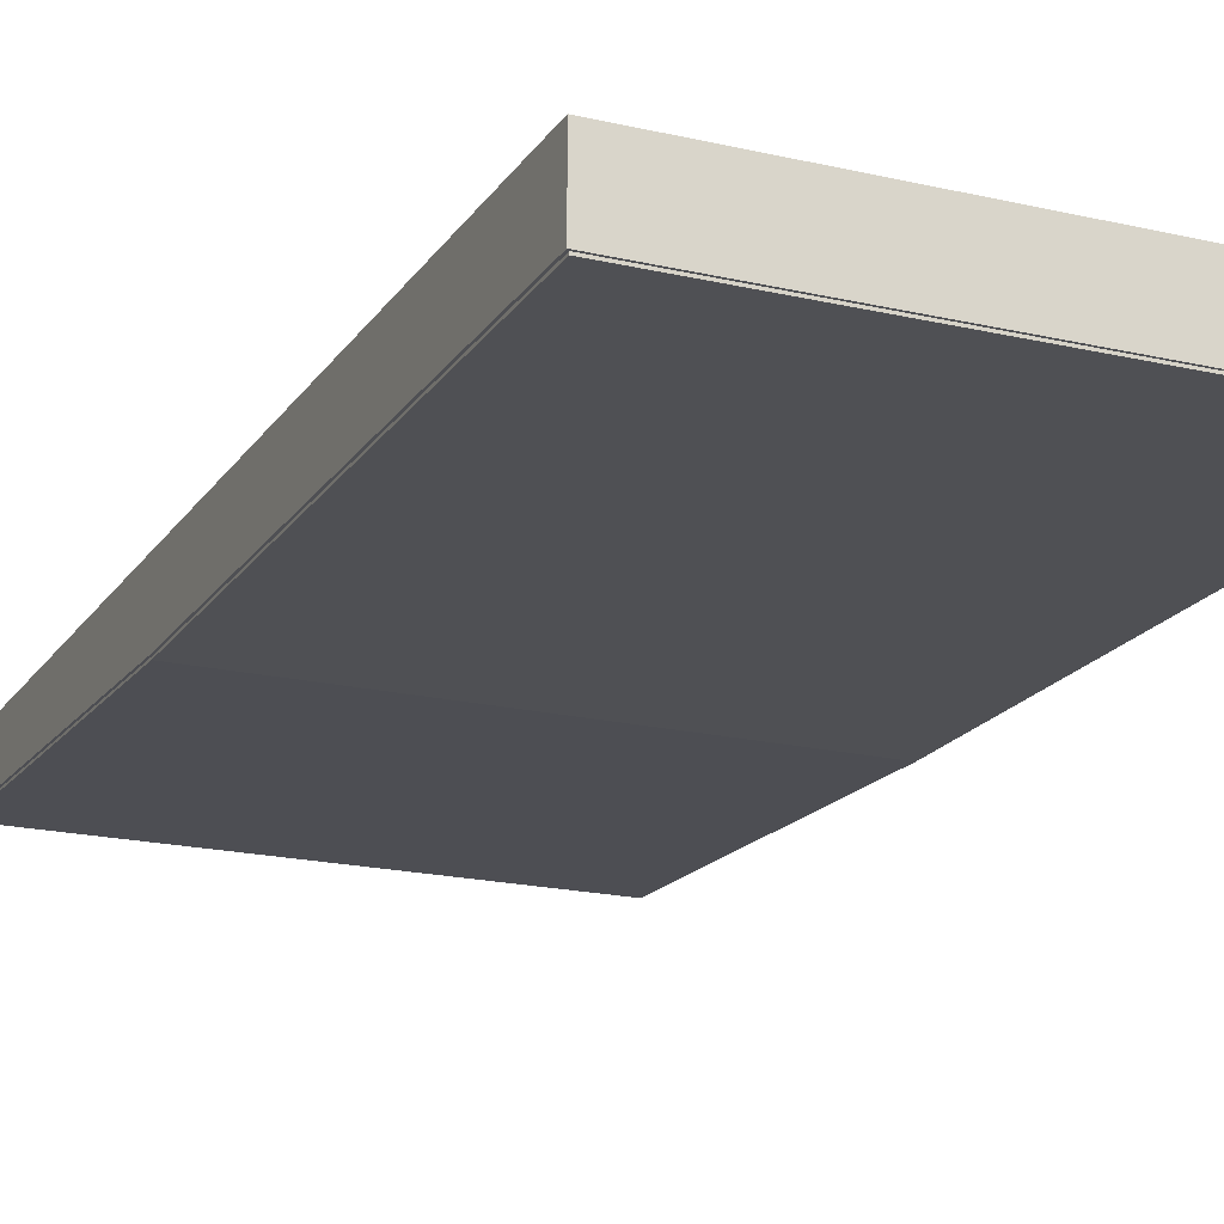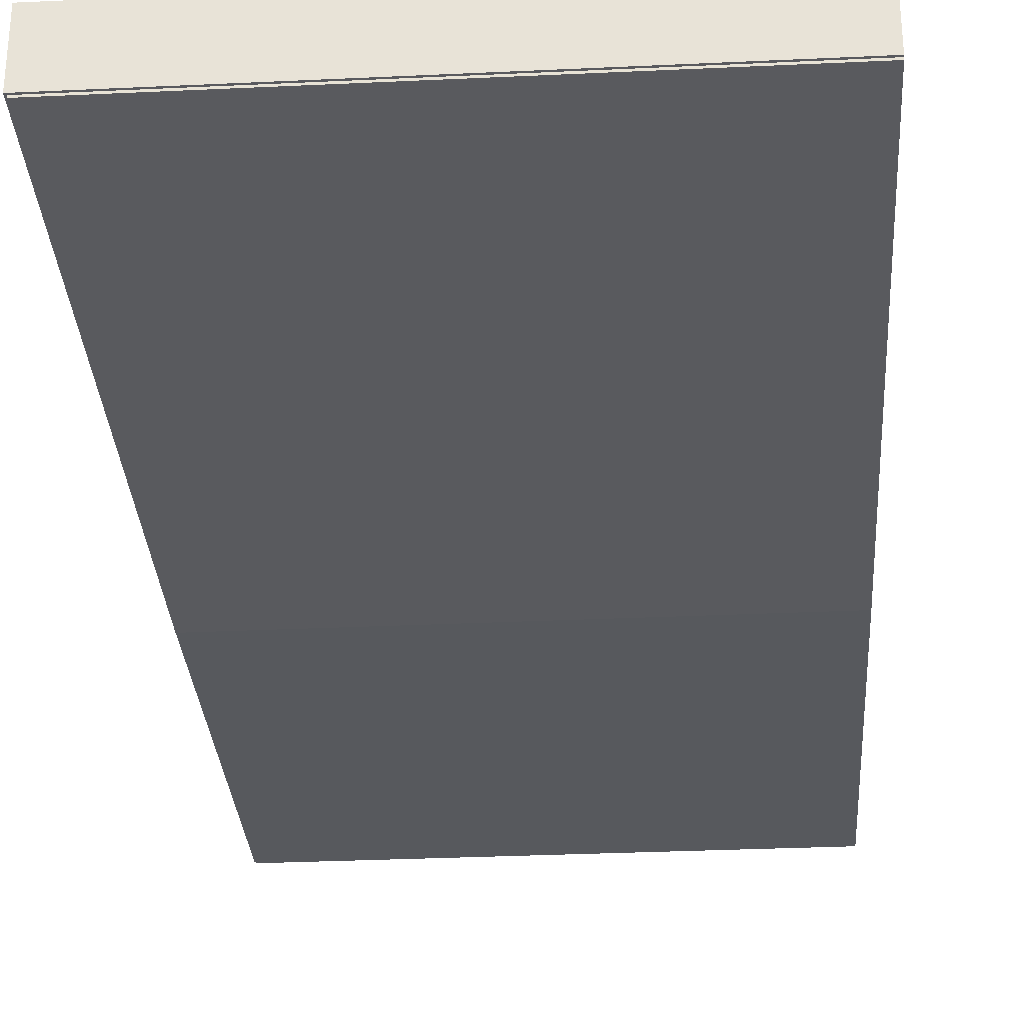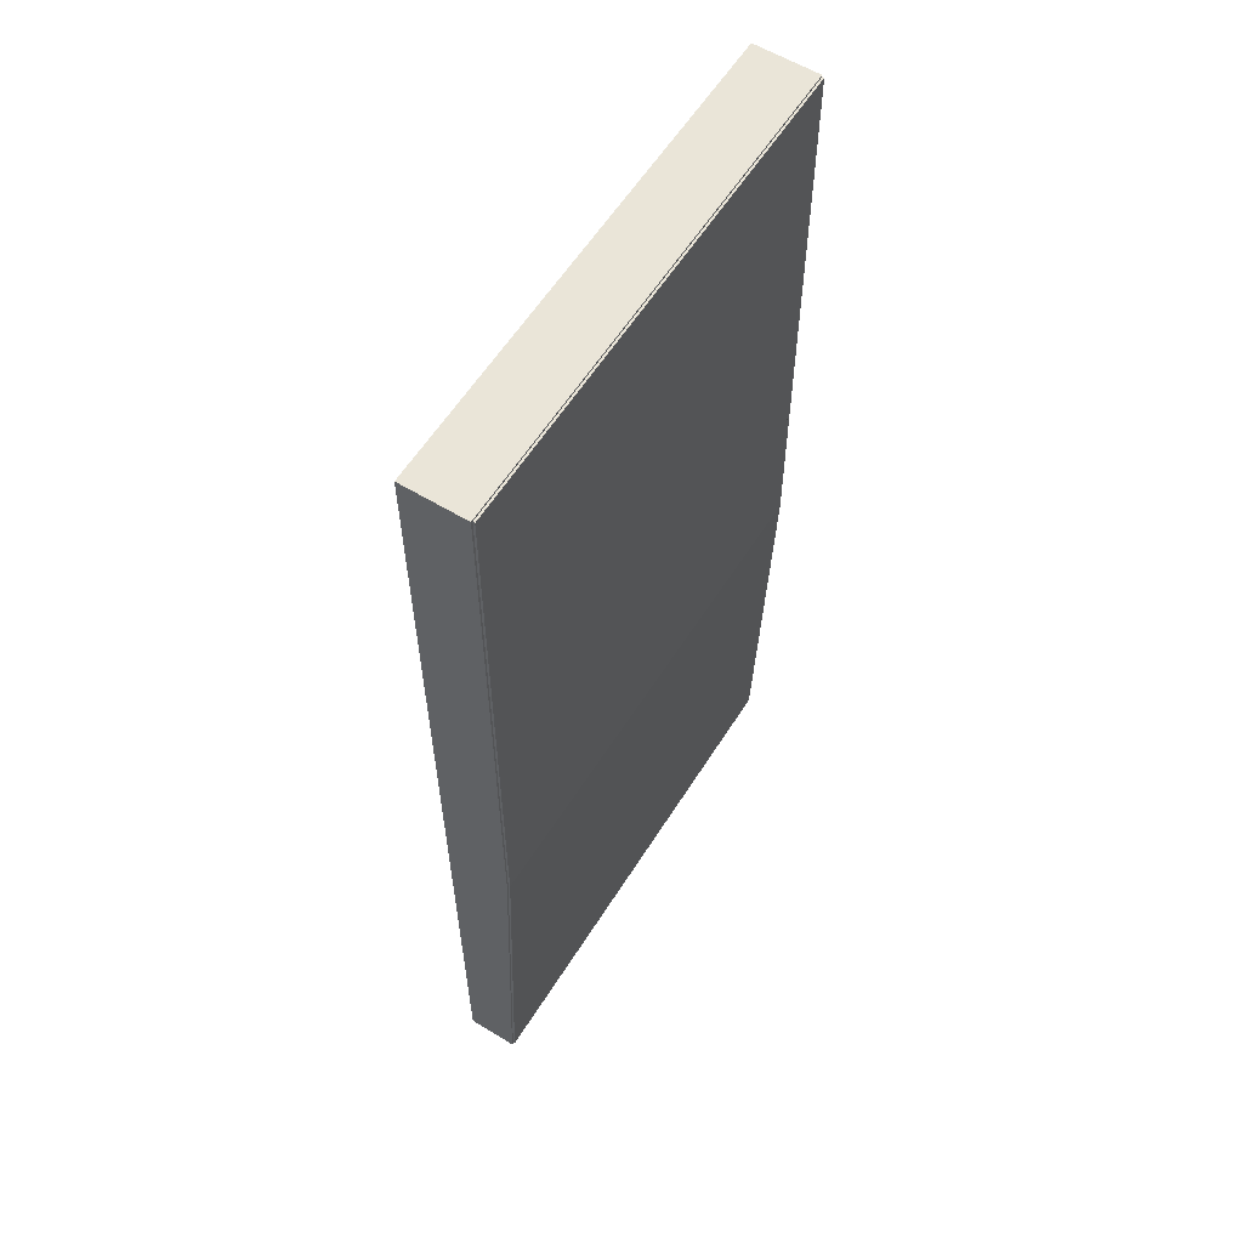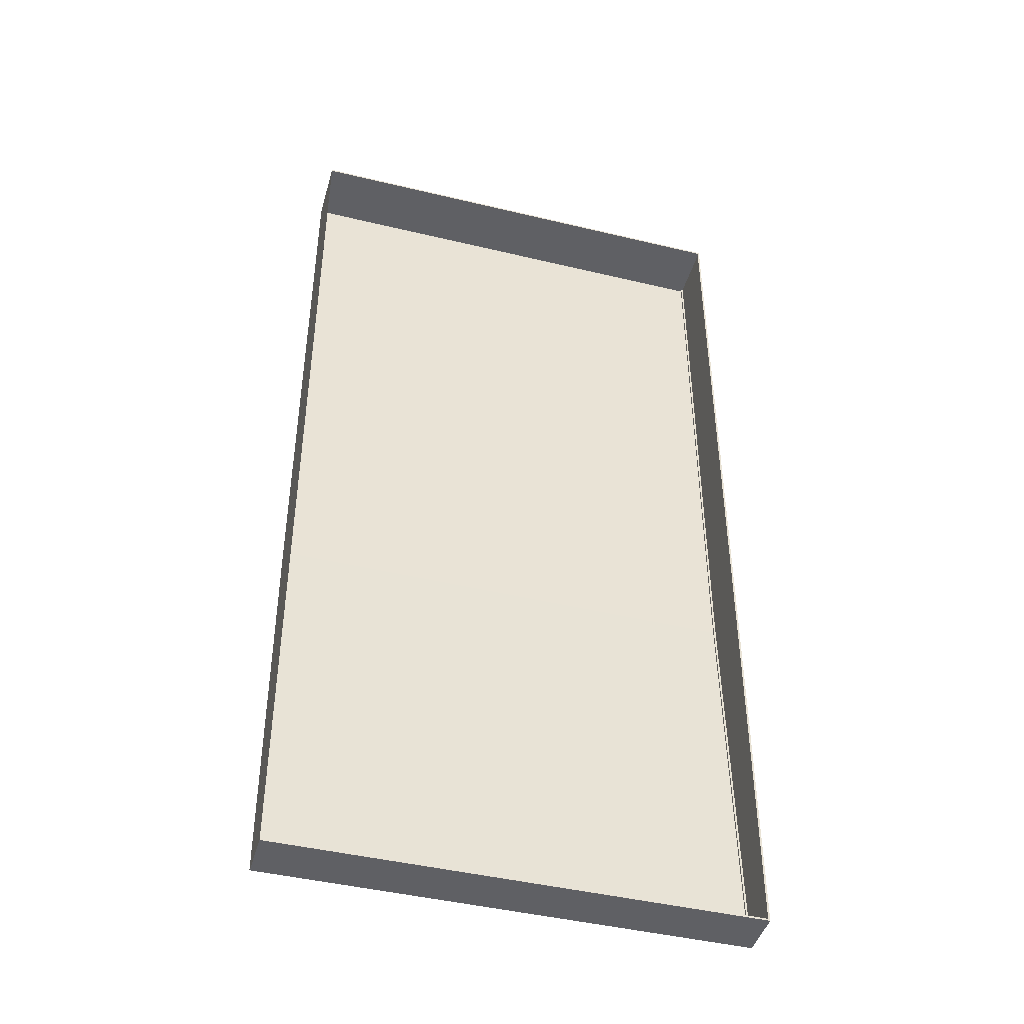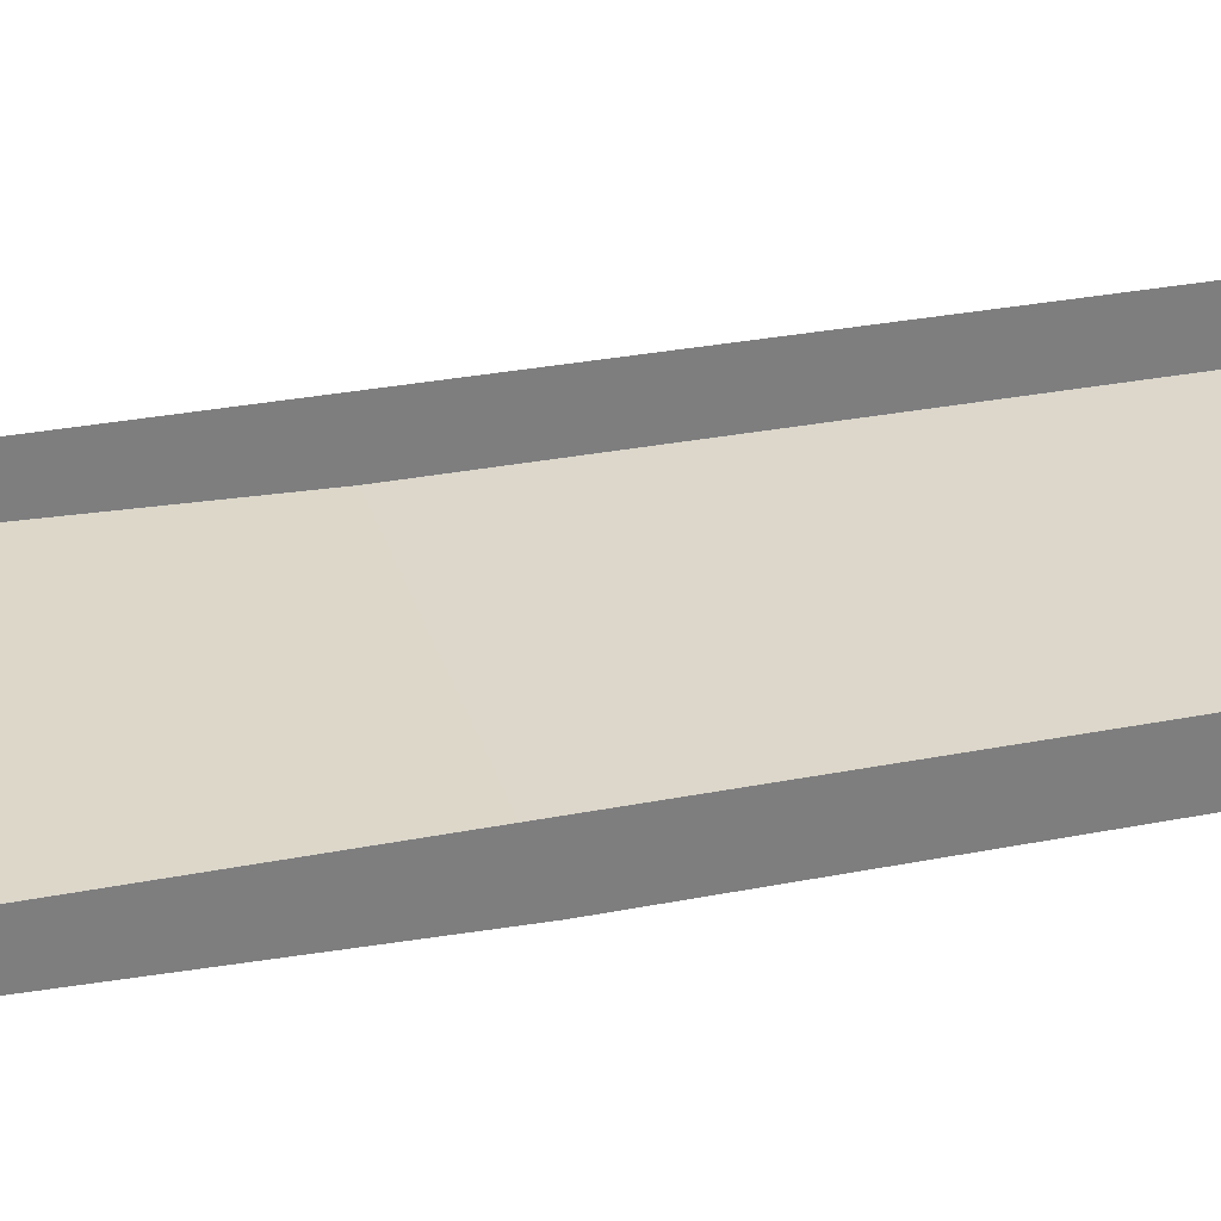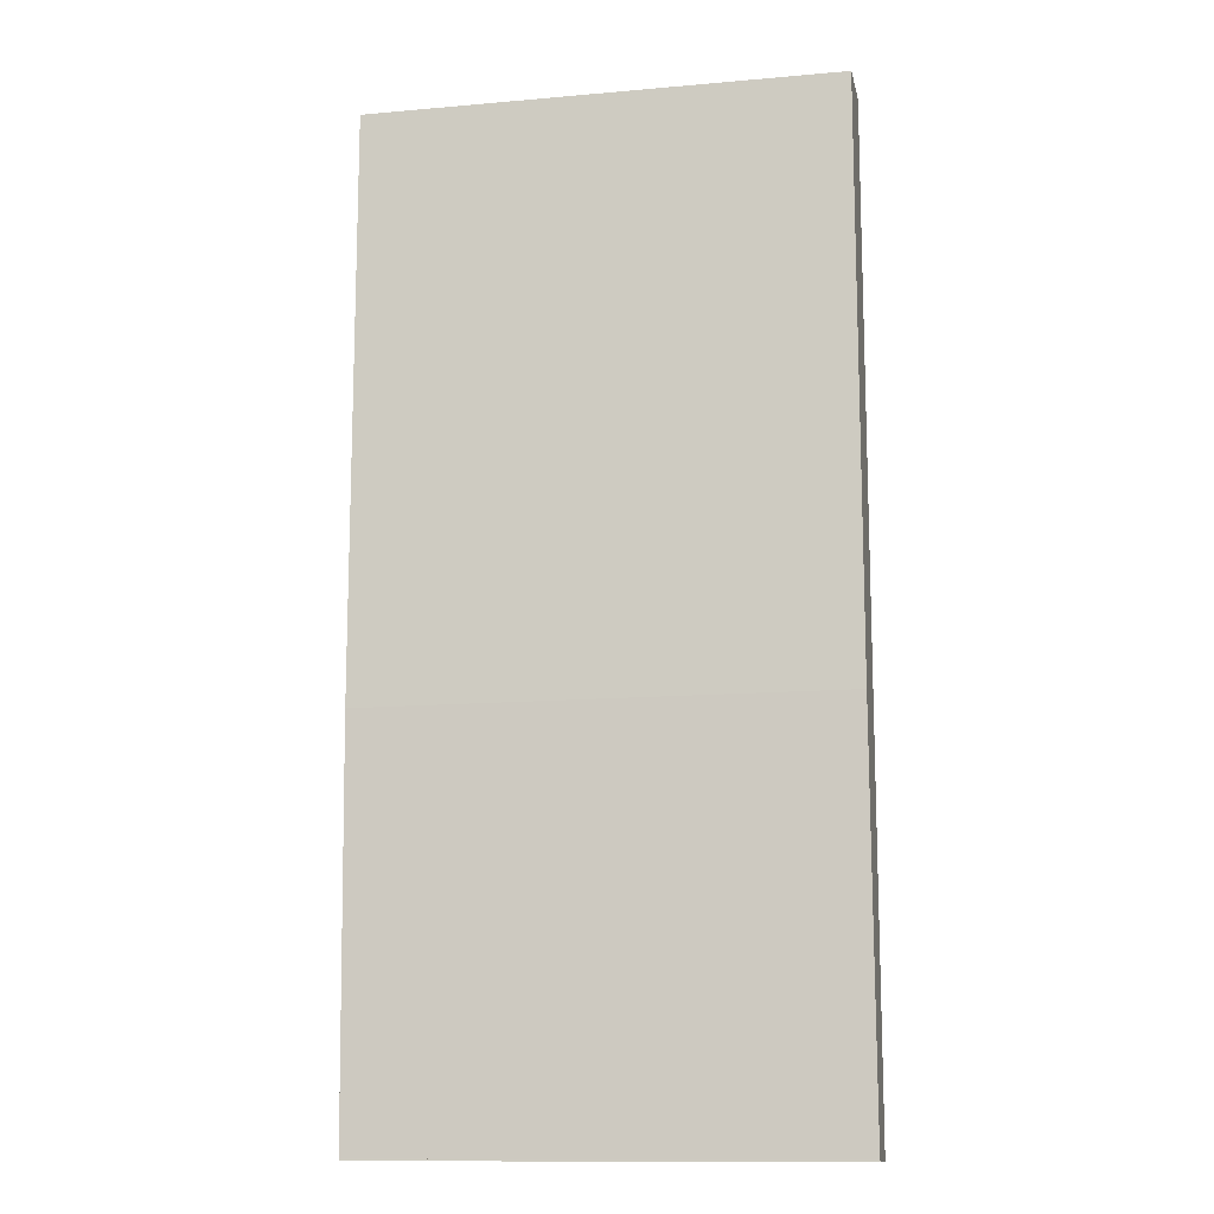
<metadata>
{"format":"obj","ext":"obj","renderer":"f3d","projection":"perspective","resolution":1024,"background":"white","views":[{"elev":-19.2,"azim":156.2,"up":"+Z"},{"elev":-31.4,"azim":-176.2,"up":"+Z"},{"elev":59.1,"azim":122.0,"up":"+Y"},{"elev":-44.3,"azim":-15.7,"up":"+Y"},{"elev":30.5,"azim":74.1,"up":"+Z"},{"elev":-12.7,"azim":-168.4,"up":"+Y"}]}
</metadata>
<code>
o Plane.001_Plane.004
v -125 -9 13.45
v -125 96.5 9.848
v -125 -9 26.25
v -125 96.5 26.25
v -125 250 9.848
v -125 250 26.25
v -125 -8.5 26.25
v -125 -8.5 13.45
v -125 97 9.848
v -125 97 26.25
v -125 250.5 9.848
v -125 250.5 26.25
v -125 -9 26.25
v -125 -9 13.45
v -125 -8.5 26.25
v -125 -8.5 13.45
v 0 -9 13.45
v 0 96.5 9.848
v 0 -9 26.25
v 0 96.5 26.25
v 0 250 9.848
v 0 250 26.25
v -125 -9 13.45
v -125 96.5 9.848
v -125 250 9.848
v 0 -9.009 12.95
v 0 96.49 9.348
v 0 250 9.348
v -125 -9.009 12.95
v -125 96.49 9.348
v -125 250 9.348
v 0.5 -9 26.25
v 0.5 -9 13.45
v 0.5 96.5 9.848
v 0.5 96.5 26.25
v 0.5 250 9.848
v 0.5 250 26.25
v 0 250.5 9.848
v 0.5 250.5 9.848
v 0 250.5 26.25
v 0.5 250.5 26.25
v -125 250 9.848
v -125 250 26.25
v -125 250.5 9.848
v -125 250.5 26.25
v 0 -9.5 26.25
v 0 -9.5 13.45
v 0.5 -9.5 26.25
v 0.5 -9.5 13.45
v -125 -9 26.25
v -125 -9 13.45
v -125 -9.5 26.25
v -125 -9.5 13.45
f 1 4 2
f 6 2 4
f 8 10 7
f 9 12 10
f 2 11 9
f 6 11 5
f 1 16 14
f 6 10 12
f 4 7 10
f 2 8 1
f 14 15 13
f 3 14 13
f 8 15 16
f 7 13 15
f 21 39 36
f 21 34 18
f 23 26 17
f 18 28 21
f 27 31 28
f 26 30 27
f 21 31 25
f 24 29 23
f 18 26 27
f 24 31 30
f 33 35 32
f 34 37 35
f 32 49 33
f 20 37 22
f 19 35 20
f 18 33 17
f 40 39 38
f 37 40 22
f 36 41 37
f 21 44 38
f 43 44 42
f 40 43 22
f 21 43 42
f 40 44 45
f 47 48 46
f 17 50 19
f 33 47 17
f 19 48 32
f 51 52 50
f 47 51 17
f 46 53 47
f 19 52 46
f 1 3 4
f 6 5 2
f 8 9 10
f 9 11 12
f 2 5 11
f 6 12 11
f 1 8 16
f 6 4 10
f 4 3 7
f 2 9 8
f 14 16 15
f 3 1 14
f 8 7 15
f 7 3 13
f 21 38 39
f 21 36 34
f 23 29 26
f 18 27 28
f 27 30 31
f 26 29 30
f 21 28 31
f 24 30 29
f 18 17 26
f 24 25 31
f 33 34 35
f 34 36 37
f 32 48 49
f 20 35 37
f 19 32 35
f 18 34 33
f 40 41 39
f 37 41 40
f 36 39 41
f 21 42 44
f 43 45 44
f 40 45 43
f 21 22 43
f 40 38 44
f 47 49 48
f 17 51 50
f 33 49 47
f 19 46 48
f 51 53 52
f 47 53 51
f 46 52 53
f 19 50 52

</code>
